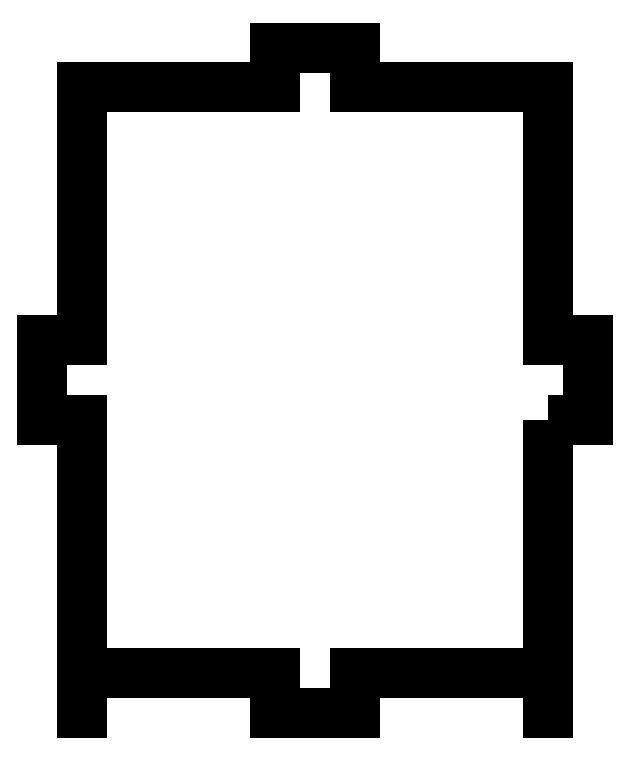
<metadata>
{"format":"dxf","ext":"dxf","renderer":"ezdxf+matplotlib","layout":"modelspace","background":"white","min_lineweight":24,"dpi":150}
</metadata>
<code>
0
SECTION
2
ENTITIES
0
LINE
8
0
10
0
20
-113.5
30
0
11
0
21
-119.5
31
0
0
LINE
8
0
10
70
20
-119.5
30
0
11
70
21
-113.5
31
0
0
LWPOLYLINE
8
0
90
20
70
1
43
0
10
70
20
-75.53
10
76
20
-75.53
10
76
20
-63.53
10
70
20
-63.53
10
70
20
-25.53
10
41
20
-25.53
10
41
20
-19.53
10
29
20
-19.53
10
29
20
-25.53
10
0
20
-25.53
10
0
20
-63.53
10
-6
20
-63.53
10
-6
20
-75.53
10
0
20
-75.53
10
0
20
-113.5
10
29
20
-113.5
10
29
20
-119.5
10
41
20
-119.5
10
41
20
-113.5
10
70
20
-113.5
0
ENDSEC
0
EOF

</code>
